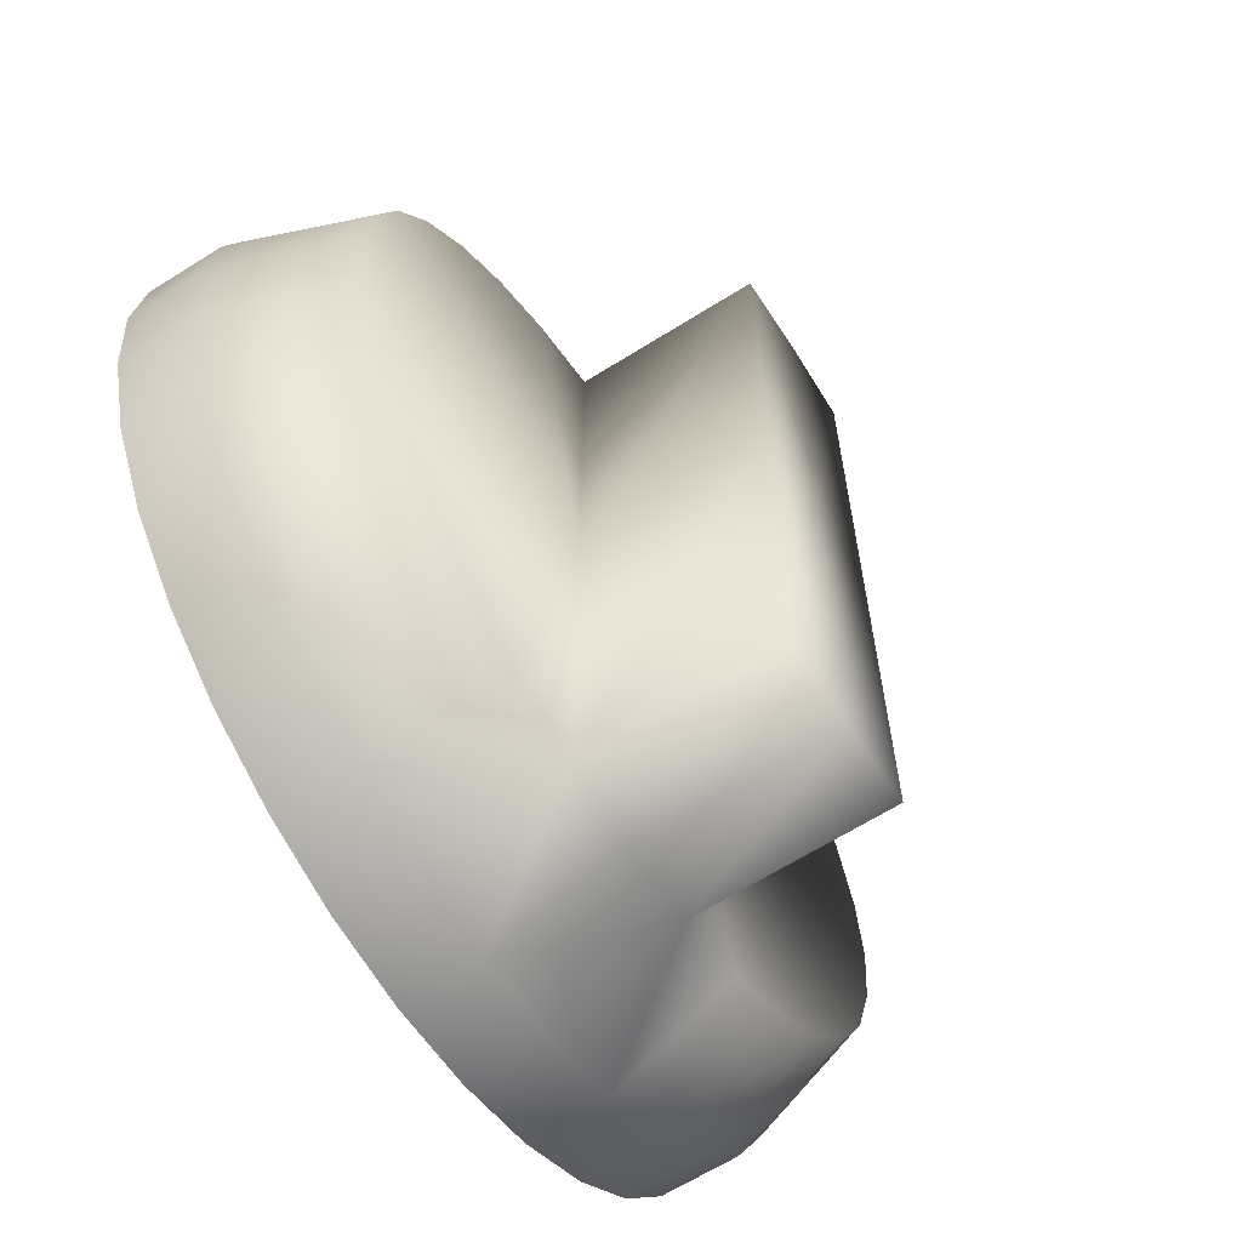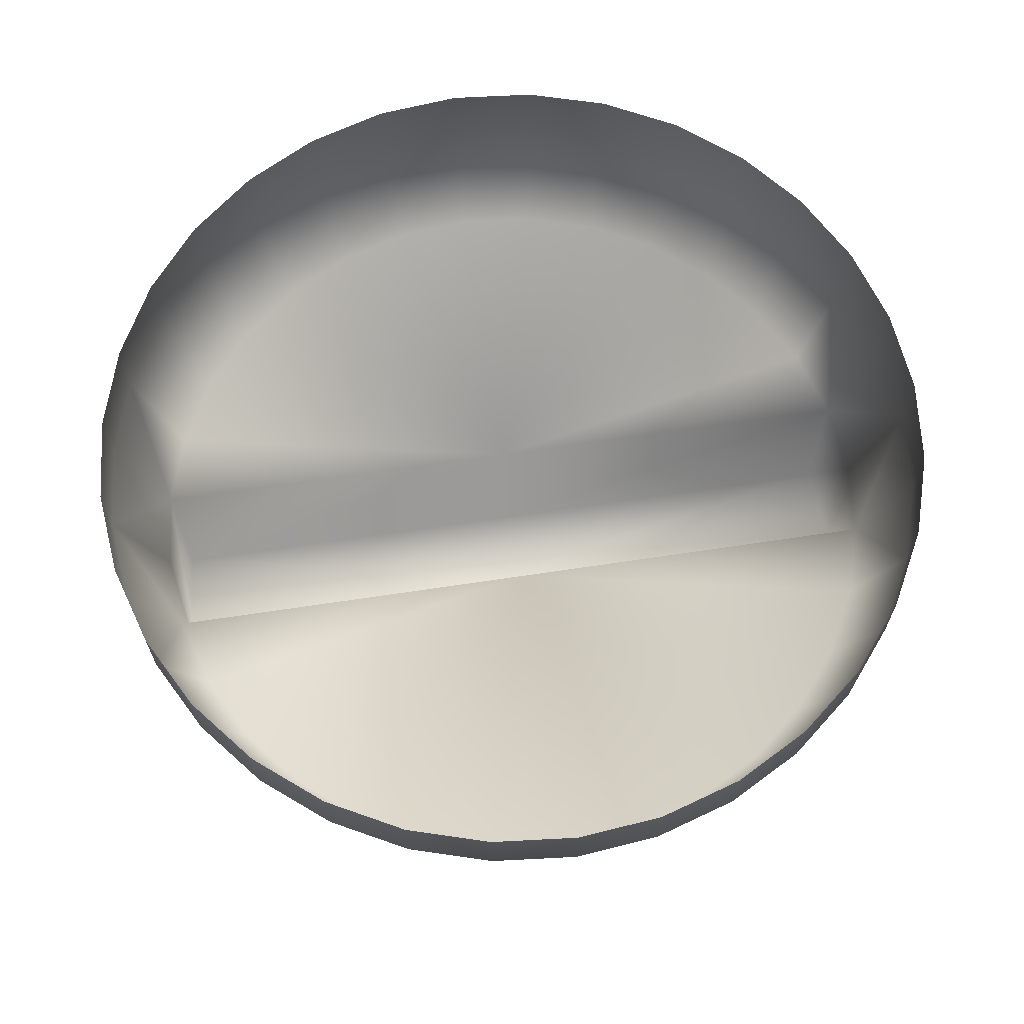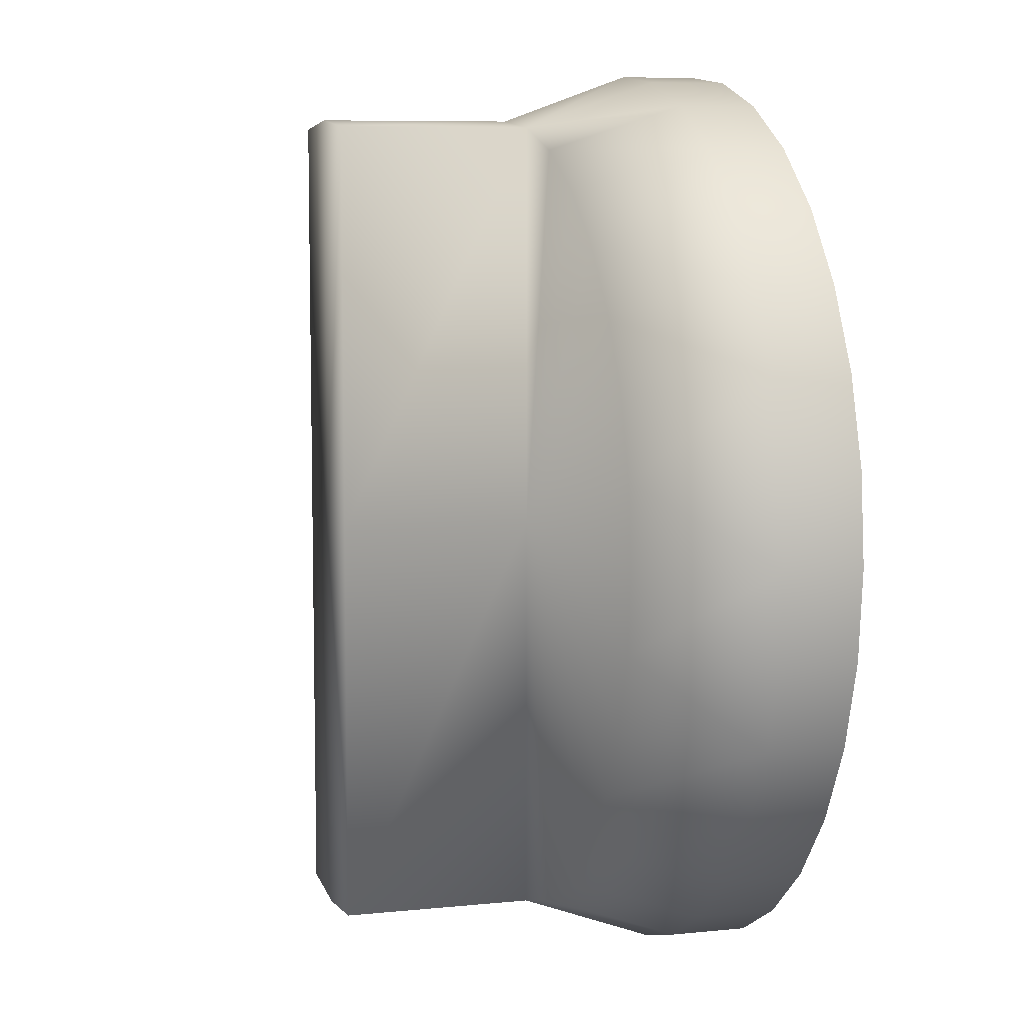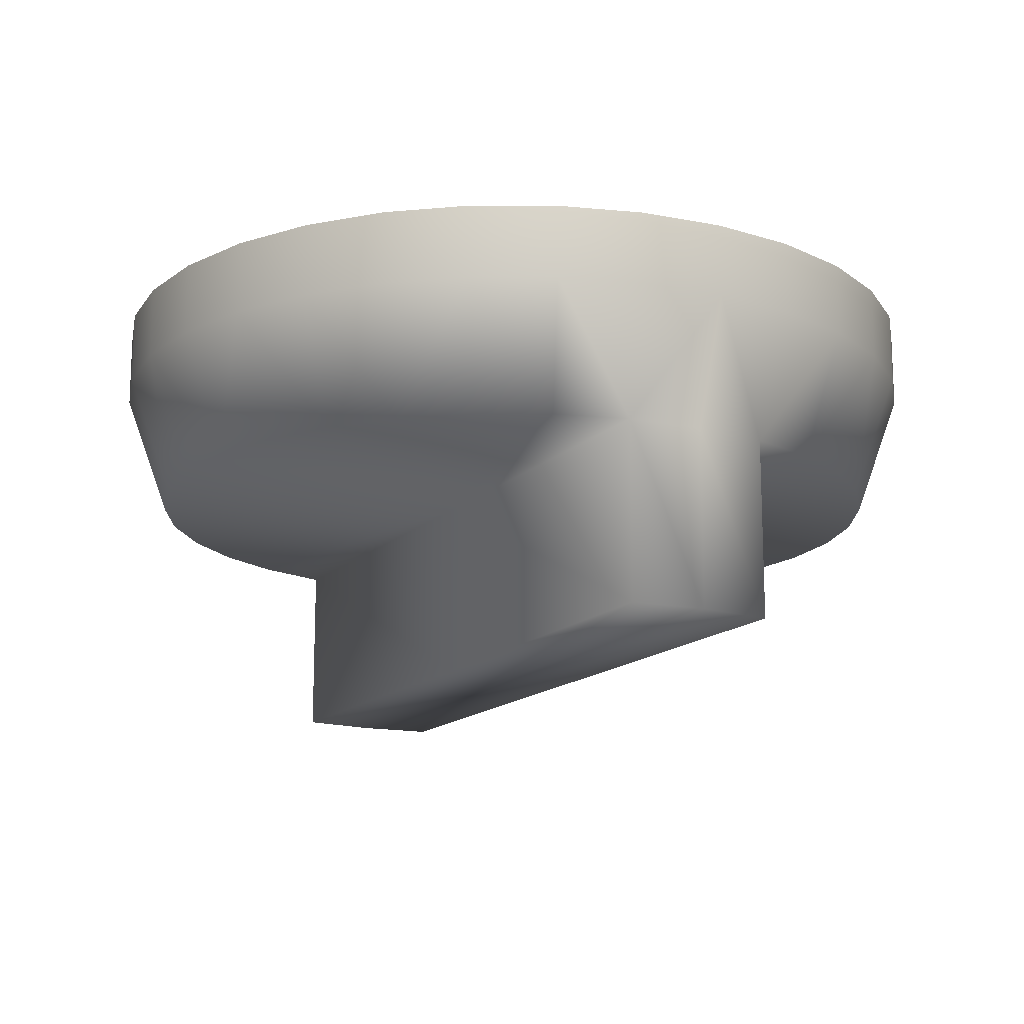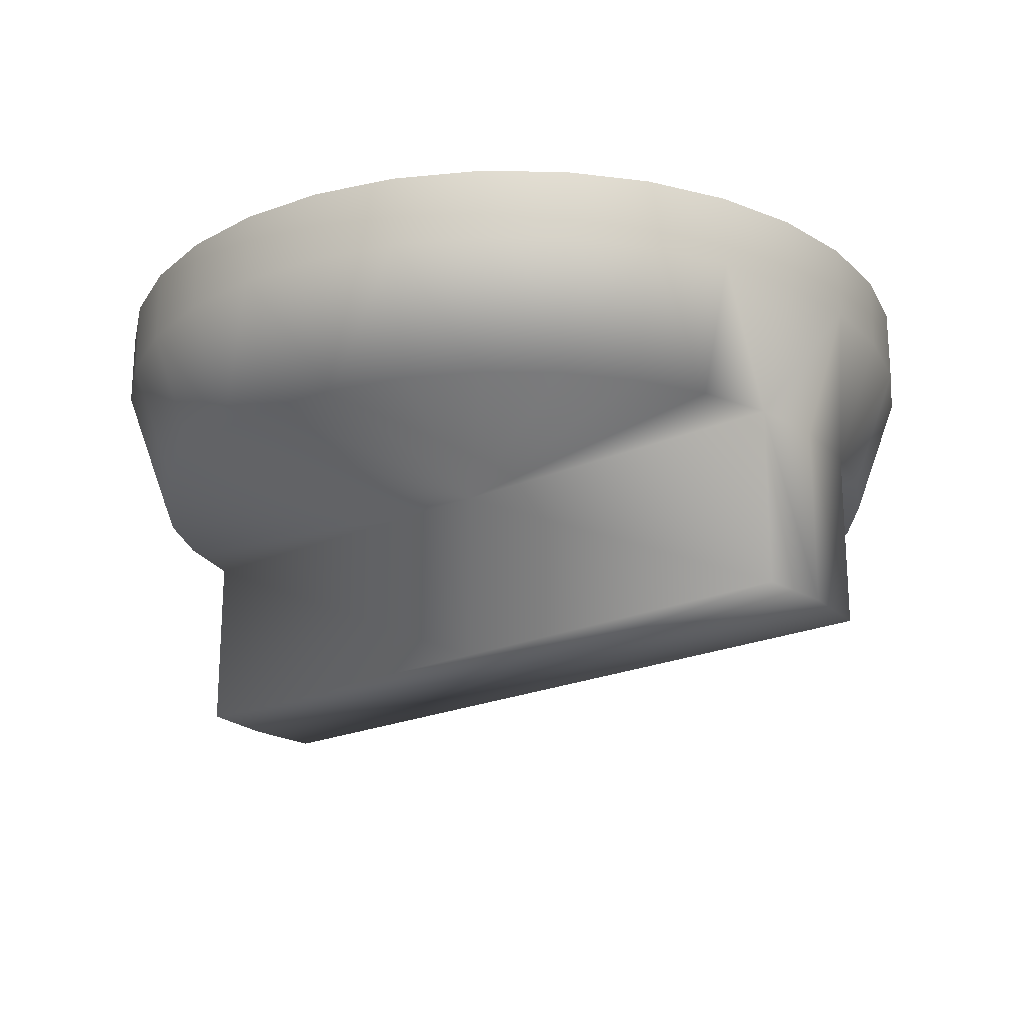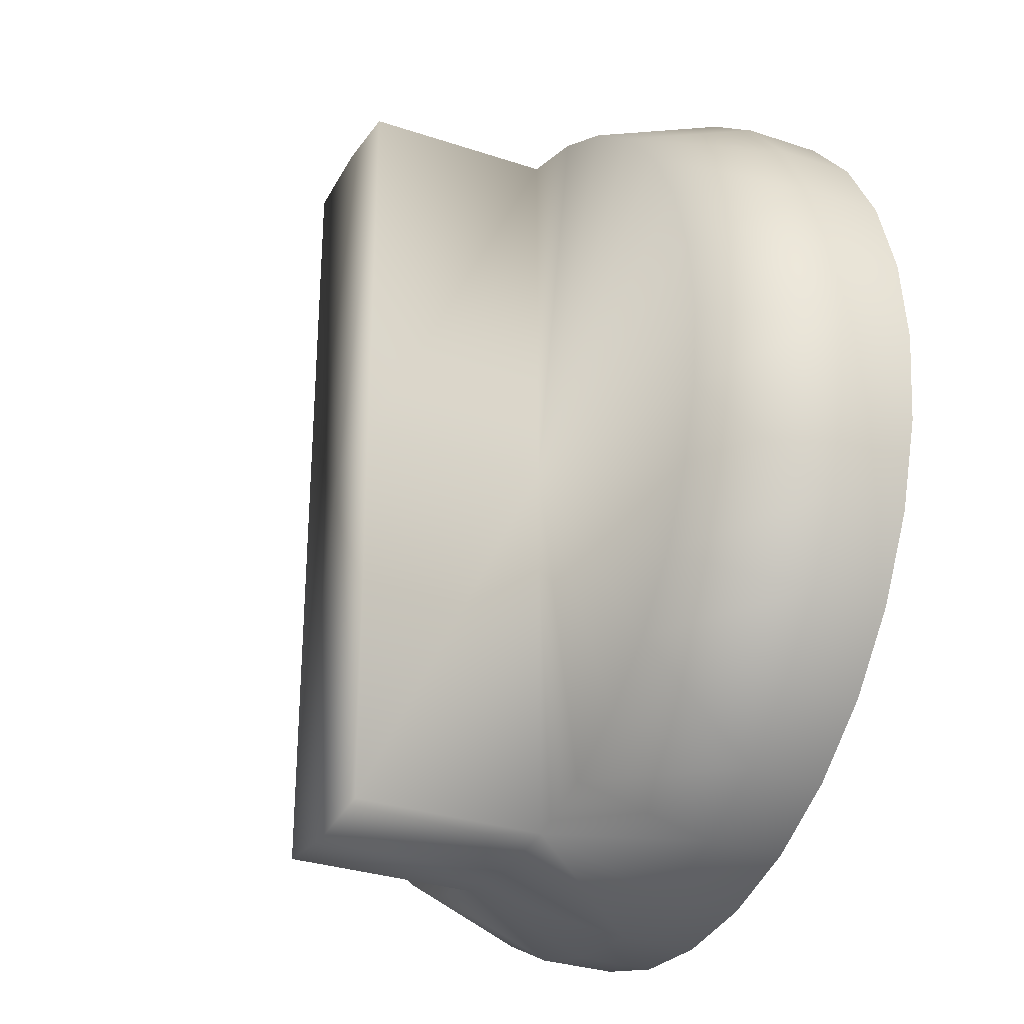
<metadata>
{"format":"obj","ext":"obj","renderer":"f3d","projection":"perspective","resolution":1024,"background":"white","views":[{"elev":-64.8,"azim":-57.7,"up":"+Z"},{"elev":66.5,"azim":81.4,"up":"+Y"},{"elev":7.7,"azim":73.7,"up":"+Z"},{"elev":-15.2,"azim":-28.3,"up":"+Y"},{"elev":-21.5,"azim":-51.9,"up":"+Y"},{"elev":-30.8,"azim":64.3,"up":"+Z"}]}
</metadata>
<code>
o Panel.ButtonKnob.Dynamic.Original
v 0.1671 -0 0.8401
v 0.3278 -0 0.7914
v 0.4759 -0 0.7122
v 0.6057 -0 0.6057
v 0.7122 -0 0.4759
v 0.7914 -0 0.3278
v 0.8401 -0 0.1671
v 0.8566 -0 0
v 0.8401 0 -0.1671
v 0.7914 0 -0.3278
v 0.7122 0 -0.4759
v 0.6057 0 -0.6057
v 0.4759 -0 -0.7122
v 0.3278 -0 -0.7914
v 0.1671 -0 -0.8401
v 0 -0 -0.8566
v -0.1671 -0 -0.8401
v -0.3278 -0 -0.7914
v -0.4759 -0 -0.7122
v -0.6057 0 -0.6057
v -0.7122 0 -0.4759
v -0.7914 0 -0.3278
v -0.8401 0 -0.1671
v -0.8566 -0 0
v -0.8401 -0 0.1671
v -0.7914 -0 0.3278
v -0.7122 -0 0.4759
v -0.6057 -0 0.6057
v -0.4759 -0 0.7122
v -0.3278 -0 0.7914
v -0.1671 -0 0.8401
v 0 -0 0.8566
v 0.15 -0.7477 0
v 0 -0.7477 0
v -0.15 -0.7477 0
v 0.15 -0.3886 0
v -0.15 -0.3886 0
v 0.15 -0.7477 0.7539
v 0.15 -0.7477 -0.7539
v -0.15 -0.7477 -0.7539
v 0 -0.7477 -0.7686
v 0 -0.7477 0.7686
v -0.15 -0.7477 0.7539
v 0.1671 -0.1452 0.8401
v 0.3278 -0.1452 0.7914
v 0.4759 -0.1452 0.7122
v 0.6057 -0.1452 0.6057
v 0.7122 -0.1452 0.4759
v 0.7914 -0.1452 0.3278
v 0.8401 -0.1452 0.1671
v 0.8566 -0.1452 0
v 0.8401 -0.1452 -0.1671
v 0.7914 -0.1452 -0.3278
v 0.7122 -0.1452 -0.4759
v 0.6057 -0.1452 -0.6057
v 0.4759 -0.1452 -0.7122
v 0.3278 -0.1452 -0.7914
v 0.1671 -0.1452 -0.8401
v 0 -0.1452 -0.8566
v -0.1671 -0.1452 -0.8401
v -0.3278 -0.1452 -0.7914
v -0.4759 -0.1452 -0.7122
v -0.6057 -0.1452 -0.6057
v -0.7122 -0.1452 -0.4759
v -0.7914 -0.1452 -0.3278
v -0.8401 -0.1452 -0.1671
v -0.8566 -0.1452 0
v -0.8401 -0.1452 0.1671
v -0.7914 -0.1452 0.3278
v -0.7122 -0.1452 0.4759
v -0.6057 -0.1452 0.6057
v -0.4759 -0.1452 0.7122
v -0.3278 -0.1452 0.7914
v -0.1671 -0.1452 0.8401
v 0 -0.1452 0.8566
v 0.15 -0.3886 0.7539
v 0.2941 -0.3886 0.7101
v 0.427 -0.3886 0.6391
v 0.5435 -0.3886 0.5435
v 0.6391 -0.3886 0.427
v 0.7101 -0.3886 0.2941
v 0.7539 -0.3886 0.15
v 0.7686 -0.3886 0
v 0.7539 -0.3886 -0.15
v 0.7101 -0.3886 -0.2941
v 0.6391 -0.3886 -0.427
v 0.5435 -0.3886 -0.5435
v 0.427 -0.3886 -0.6391
v 0.2941 -0.3886 -0.7101
v 0.15 -0.3886 -0.7539
v 0 -0.3886 -0.7686
v -0.15 -0.3886 -0.7539
v -0.2941 -0.3886 -0.7101
v -0.427 -0.3886 -0.6391
v -0.5435 -0.3886 -0.5435
v -0.6391 -0.3886 -0.427
v -0.7101 -0.3886 -0.2941
v -0.7539 -0.3886 -0.15
v -0.7686 -0.3886 0
v -0.7539 -0.3886 0.15
v -0.7101 -0.3886 0.2941
v -0.6391 -0.3886 0.427
v -0.5435 -0.3886 0.5435
v -0.427 -0.3886 0.6391
v -0.2941 -0.3886 0.7101
v -0.15 -0.3886 0.7539
v 0 -0.3886 0.7686
f 60 16 59
f 74 30 73
f 61 17 60
f 48 4 47
f 75 31 74
f 59 15 58
f 46 2 45
f 73 29 72
f 47 3 46
f 99 98 37
f 55 13 12
f 100 99 37
f 70 26 69
f 93 92 37
f 57 13 56
f 101 100 37
f 44 32 75
f 102 101 37
f 71 27 70
f 103 102 37
f 58 14 57
f 82 81 36
f 72 28 71
f 63 19 62
f 83 82 36
f 45 1 44
f 49 5 48
f 77 76 36
f 104 103 37
f 51 7 50
f 78 77 36
f 97 96 37
f 52 8 51
f 79 78 36
f 105 104 37
f 53 9 52
f 87 86 36
f 98 97 37
f 54 10 53
f 106 105 37
f 55 11 54
f 100 67 99
f 40 34 35
f 87 54 86
f 38 34 33
f 87 56 55
f 91 40 92
f 102 69 101
f 106 42 107
f 81 80 36
f 89 56 88
f 77 46 45
f 88 87 36
f 76 75 107
f 82 51 50
f 89 88 36
f 103 70 102
f 95 64 63
f 43 34 42
f 90 57 89
f 97 64 96
f 39 34 41
f 76 45 44
f 84 51 83
f 36 39 90
f 98 65 97
f 37 43 106
f 98 67 66
f 92 35 37
f 84 53 52
f 76 33 36
f 86 53 85
f 107 38 76
f 105 72 104
f 92 59 91
f 92 61 60
f 79 46 78
f 106 73 105
f 69 25 68
f 94 93 37
f 95 94 37
f 96 95 37
f 50 6 49
f 90 89 36
f 62 18 61
f 84 83 36
f 64 20 63
f 85 84 36
f 65 21 64
f 86 85 36
f 66 22 65
f 80 79 36
f 66 24 23
f 68 24 67
f 100 69 68
f 80 49 48
f 79 48 47
f 90 41 91
f 82 49 81
f 95 62 94
f 103 72 71
f 106 75 74
f 93 62 61
f 90 59 58
f 60 17 16
f 74 31 30
f 61 18 17
f 48 5 4
f 75 32 31
f 59 16 15
f 46 3 2
f 73 30 29
f 47 4 3
f 55 56 13
f 70 27 26
f 57 14 13
f 44 1 32
f 71 28 27
f 58 15 14
f 72 29 28
f 63 20 19
f 45 2 1
f 49 6 5
f 51 8 7
f 52 9 8
f 53 10 9
f 54 11 10
f 55 12 11
f 100 68 67
f 40 41 34
f 87 55 54
f 38 42 34
f 87 88 56
f 91 41 40
f 102 70 69
f 106 43 42
f 89 57 56
f 77 78 46
f 76 44 75
f 82 83 51
f 103 71 70
f 95 96 64
f 43 35 34
f 90 58 57
f 97 65 64
f 39 33 34
f 76 77 45
f 84 52 51
f 36 33 39
f 98 66 65
f 37 35 43
f 98 99 67
f 92 40 35
f 84 85 53
f 76 38 33
f 86 54 53
f 107 42 38
f 105 73 72
f 92 60 59
f 92 93 61
f 79 47 46
f 106 74 73
f 69 26 25
f 50 7 6
f 62 19 18
f 64 21 20
f 65 22 21
f 66 23 22
f 66 67 24
f 68 25 24
f 100 101 69
f 80 81 49
f 79 80 48
f 90 39 41
f 82 50 49
f 95 63 62
f 103 104 72
f 106 107 75
f 93 94 62
f 90 91 59

</code>
